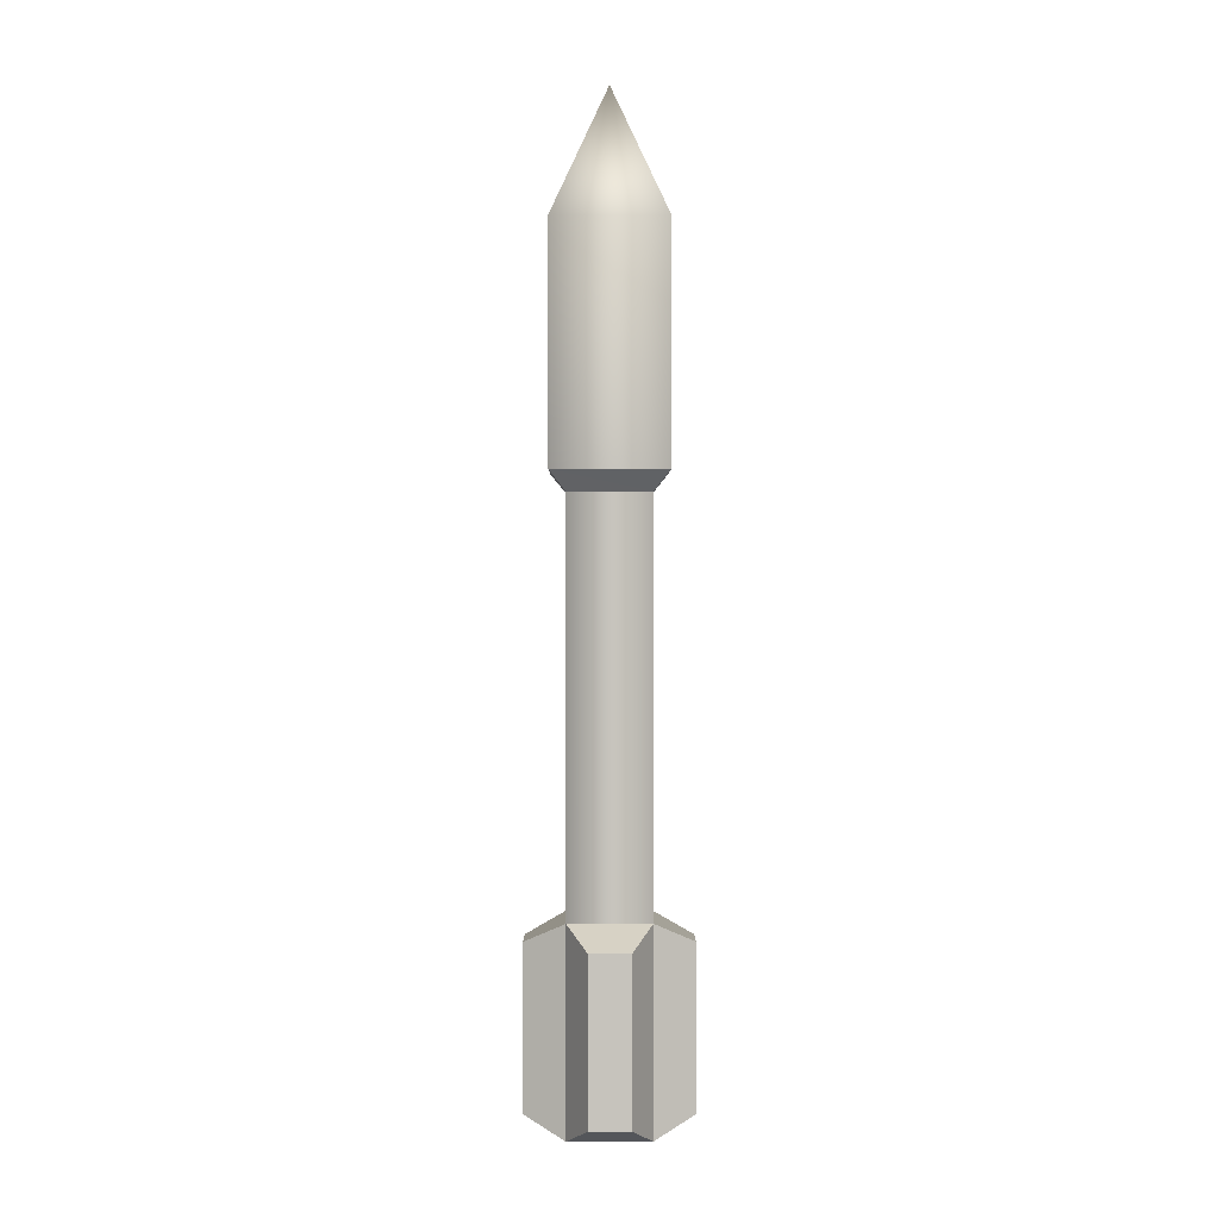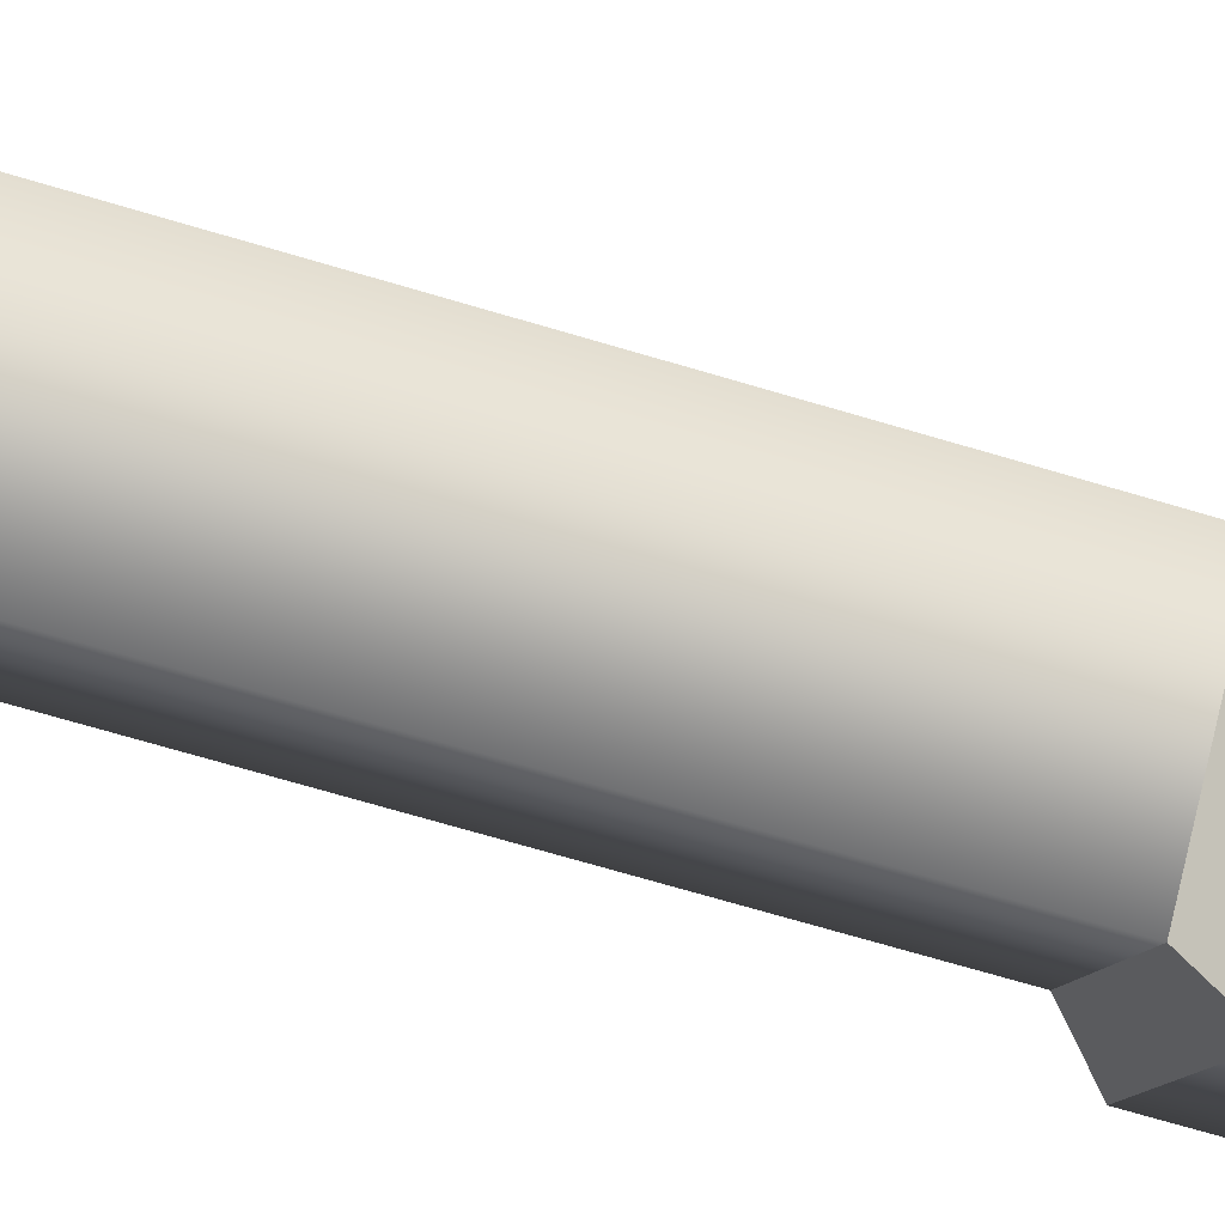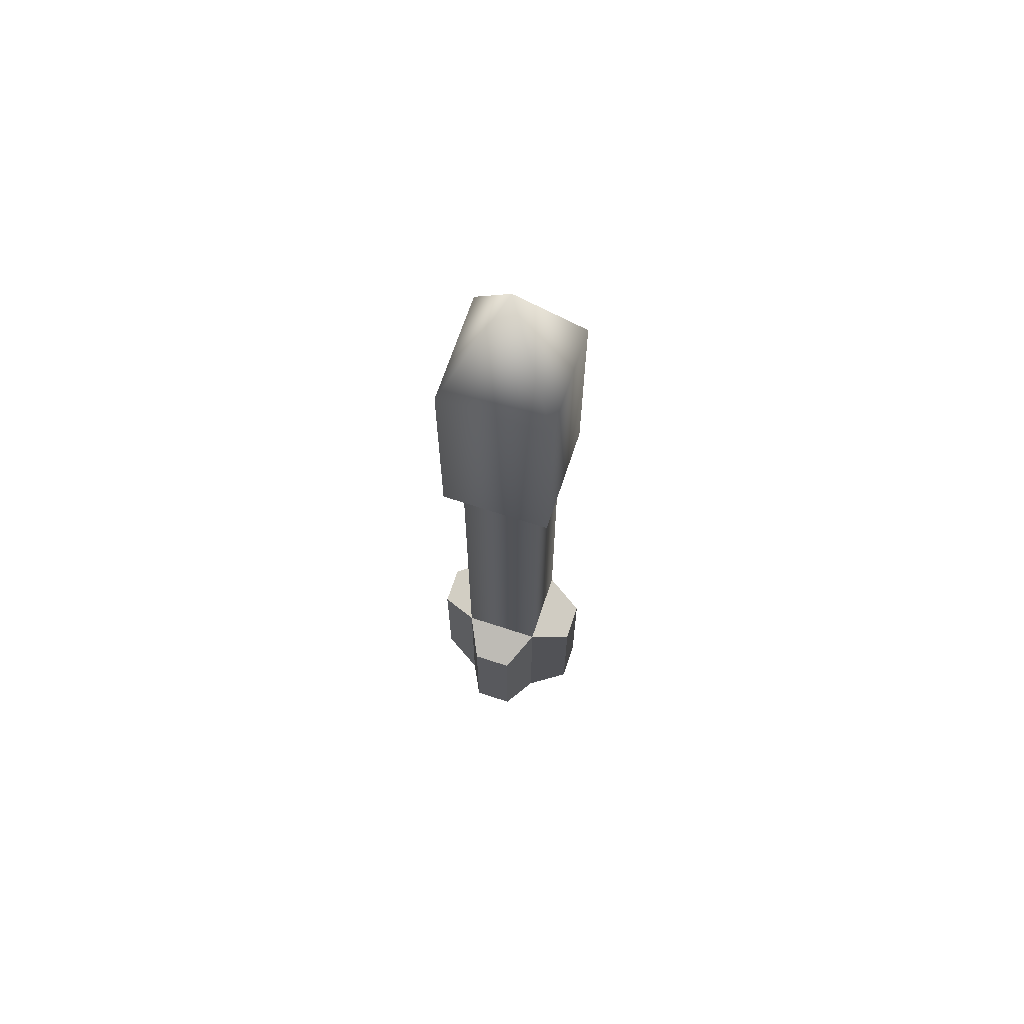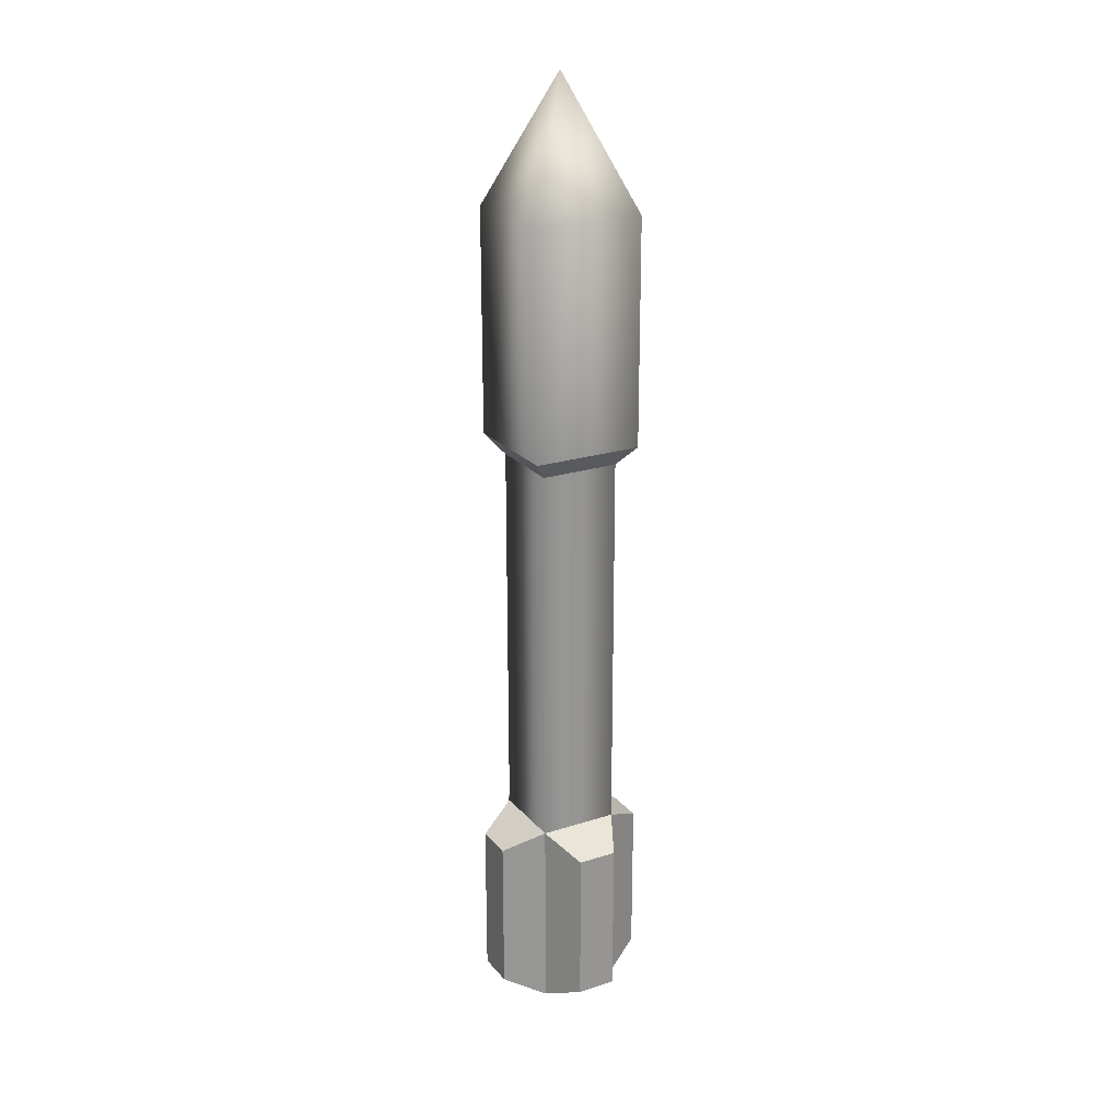
<metadata>
{"format":"obj","ext":"obj","renderer":"f3d","projection":"perspective","resolution":1024,"background":"white","views":[{"elev":0.9,"azim":44.7,"up":"+Z"},{"elev":-55.2,"azim":-108.8,"up":"+Y"},{"elev":67.6,"azim":63.3,"up":"+Z"},{"elev":22.5,"azim":-164.1,"up":"+Z"}]}
</metadata>
<code>
v    -1e-06 -0.0104 0.09714
v    -1e-06 -0.0104 0.06716
v     0.01041 1e-06 0.06716
v     0.01041 1e-06 0.06716
v     0.01041 1e-06 0.09714
v    -1e-06 -0.0104 0.09714
v     0.01041 1e-06 0.09714
v     0.01041 1e-06 0.06716
v    -1e-06 0.0104 0.06716
v    -1e-06 0.0104 0.06716
v    -1e-06 0.0104 0.09714
v     0.01041 1e-06 0.09714
v    -1e-06 0.0104 0.09714
v    -1e-06 0.0104 0.06716
v    -0.01041 1e-06 0.06716
v    -0.01041 1e-06 0.06716
v    -0.01041 1e-06 0.09714
v    -1e-06 0.0104 0.09714
v    -0.01041 1e-06 0.09714
v    -0.01041 1e-06 0.06716
v    -1e-06 -0.0104 0.06716
v    -1e-06 -0.0104 0.06716
v    -1e-06 -0.0104 0.09714
v    -0.01041 1e-06 0.09714
v     0.009297 -0.005578 -0.01105
v     0.009297 -0.005578 0.009992
v     0.005578 -0.009297 0.009992
v     0.005578 -0.009297 0.009992
v     0.005578 -0.009297 -0.01105
v     0.009297 -0.005578 -0.01105
v     0.005578 0.009299 -0.01105
v     0.005578 0.009299 0.009992
v     0.009297 0.00558 0.009992
v     0.009297 0.00558 0.009992
v     0.009297 0.00558 -0.01105
v     0.005578 0.009299 -0.01105
v    -0.009299 0.00558 -0.01105
v    -0.009299 0.00558 0.009992
v    -0.00558 0.009299 0.009992
v    -0.00558 0.009299 0.009992
v    -0.00558 0.009299 -0.01105
v    -0.009299 0.00558 -0.01105
v    -0.00558 -0.009297 -0.01105
v    -0.00558 -0.009297 0.009992
v    -0.009299 -0.005578 0.009992
v    -0.009299 -0.005578 0.009992
v    -0.009299 -0.005578 -0.01105
v    -0.00558 -0.009297 -0.01105
v     0.009297 -0.005578 0.009992
v     0.007438 1e-06 0.01262
v    -1e-06 -0.007438 0.01262
v    -1e-06 -0.007438 0.01262
v     0.005578 -0.009297 0.009992
v     0.009297 -0.005578 0.009992
v     0.009297 -0.005578 -0.01105
v     0.007438 1e-06 -0.01368
v     0.007438 1e-06 0.01262
v     0.007438 1e-06 0.01262
v     0.009297 -0.005578 0.009992
v     0.009297 -0.005578 -0.01105
v     0.005578 -0.009297 -0.01105
v    -1e-06 -0.007438 -0.01368
v     0.007438 1e-06 -0.01368
v     0.007438 1e-06 -0.01368
v     0.009297 -0.005578 -0.01105
v     0.005578 -0.009297 -0.01105
v     0.005578 -0.009297 0.009992
v    -1e-06 -0.007438 0.01262
v    -1e-06 -0.007438 -0.01368
v    -1e-06 -0.007438 -0.01368
v     0.005578 -0.009297 -0.01105
v     0.005578 -0.009297 0.009992
v     0.005578 0.009299 0.009992
v    -1e-06 0.007439 0.01262
v     0.007438 1e-06 0.01262
v     0.007438 1e-06 0.01262
v     0.009297 0.00558 0.009992
v     0.005578 0.009299 0.009992
v     0.005578 0.009299 -0.01105
v    -1e-06 0.007439 -0.01368
v    -1e-06 0.007439 0.01262
v    -1e-06 0.007439 0.01262
v     0.005578 0.009299 0.009992
v     0.005578 0.009299 -0.01105
v     0.009297 0.00558 -0.01105
v     0.007438 1e-06 -0.01368
v    -1e-06 0.007439 -0.01368
v    -1e-06 0.007439 -0.01368
v     0.005578 0.009299 -0.01105
v     0.009297 0.00558 -0.01105
v     0.009297 0.00558 0.009992
v     0.007438 1e-06 0.01262
v     0.007438 1e-06 -0.01368
v     0.007438 1e-06 -0.01368
v     0.009297 0.00558 -0.01105
v     0.009297 0.00558 0.009992
v    -0.009299 0.00558 0.009992
v    -0.007439 1e-06 0.01262
v    -1e-06 0.007439 0.01262
v    -1e-06 0.007439 0.01262
v    -0.00558 0.009299 0.009992
v    -0.009299 0.00558 0.009992
v    -0.009299 0.00558 -0.01105
v    -0.007439 1e-06 -0.01368
v    -0.007439 1e-06 0.01262
v    -0.007439 1e-06 0.01262
v    -0.009299 0.00558 0.009992
v    -0.009299 0.00558 -0.01105
v    -0.00558 0.009299 -0.01105
v    -1e-06 0.007439 -0.01368
v    -0.007439 1e-06 -0.01368
v    -0.007439 1e-06 -0.01368
v    -0.009299 0.00558 -0.01105
v    -0.00558 0.009299 -0.01105
v    -0.00558 0.009299 0.009992
v    -1e-06 0.007439 0.01262
v    -1e-06 0.007439 -0.01368
v    -1e-06 0.007439 -0.01368
v    -0.00558 0.009299 -0.01105
v    -0.00558 0.009299 0.009992
v    -0.00558 -0.009297 0.009992
v    -1e-06 -0.007438 0.01262
v    -0.007439 1e-06 0.01262
v    -0.007439 1e-06 0.01262
v    -0.009299 -0.005578 0.009992
v    -0.00558 -0.009297 0.009992
v    -0.00558 -0.009297 -0.01105
v    -1e-06 -0.007438 -0.01368
v    -1e-06 -0.007438 0.01262
v    -1e-06 -0.007438 0.01262
v    -0.00558 -0.009297 0.009992
v    -0.00558 -0.009297 -0.01105
v    -0.009299 -0.005578 -0.01105
v    -0.007439 1e-06 -0.01368
v    -1e-06 -0.007438 -0.01368
v    -1e-06 -0.007438 -0.01368
v    -0.00558 -0.009297 -0.01105
v    -0.009299 -0.005578 -0.01105
v    -0.009299 -0.005578 0.009992
v    -0.007439 1e-06 0.01262
v    -0.007439 1e-06 -0.01368
v    -0.007439 1e-06 -0.01368
v    -0.009299 -0.005578 -0.01105
v    -0.009299 -0.005578 0.009992
v    -1e-06 -0.007438 0.06453
v    -1e-06 -0.007438 0.01262
v     0.007438 1e-06 0.01262
v     0.007438 1e-06 0.01262
v     0.007438 1e-06 0.06453
v    -1e-06 -0.007438 0.06453
v     0.007438 1e-06 0.06453
v     0.007438 1e-06 0.01262
v    -1e-06 0.007439 0.01262
v    -1e-06 0.007439 0.01262
v    -1e-06 0.007439 0.06453
v     0.007438 1e-06 0.06453
v    -1e-06 0.007439 0.06453
v    -1e-06 0.007439 0.01262
v    -0.007439 1e-06 0.01262
v    -0.007439 1e-06 0.01262
v    -0.007439 1e-06 0.06453
v    -1e-06 0.007439 0.06453
v    -0.007439 1e-06 0.06453
v    -0.007439 1e-06 0.01262
v    -1e-06 -0.007438 0.01262
v    -1e-06 -0.007438 0.01262
v    -1e-06 -0.007438 0.06453
v    -0.007439 1e-06 0.06453
v    -1e-06 -0.0104 0.09714
v     0.01041 1e-06 0.09714
v    -1e-06 1e-06 0.1143
v     0.01041 1e-06 0.09714
v    -1e-06 0.0104 0.09714
v    -1e-06 1e-06 0.1143
v    -1e-06 0.0104 0.09714
v    -0.01041 1e-06 0.09714
v    -1e-06 1e-06 0.1143
v    -0.01041 1e-06 0.09714
v    -1e-06 -0.0104 0.09714
v    -1e-06 1e-06 0.1143
v    -1e-06 -0.0104 0.06716
v    -1e-06 -0.007438 0.06453
v     0.007438 1e-06 0.06453
v     0.007438 1e-06 0.06453
v     0.01041 1e-06 0.06716
v    -1e-06 -0.0104 0.06716
v    -0.01041 1e-06 0.06716
v    -0.007439 1e-06 0.06453
v    -1e-06 -0.007438 0.06453
v    -1e-06 -0.007438 0.06453
v    -1e-06 -0.0104 0.06716
v    -0.01041 1e-06 0.06716
v    -1e-06 0.0104 0.06716
v    -1e-06 0.007439 0.06453
v    -0.007439 1e-06 0.06453
v    -0.007439 1e-06 0.06453
v    -0.01041 1e-06 0.06716
v    -1e-06 0.0104 0.06716
v     0.01041 1e-06 0.06716
v     0.007438 1e-06 0.06453
v    -1e-06 0.007439 0.06453
v    -1e-06 0.007439 0.06453
v    -1e-06 0.0104 0.06716
v     0.01041 1e-06 0.06716
v    -1.8e-05 0.000183 -0.01117
v    -1e-06 -0.007438 -0.01368
v    -0.007439 1e-06 -0.01368
v    -1.8e-05 0.000183 -0.01117
v     0.007438 1e-06 -0.01368
v    -1e-06 -0.007438 -0.01368
v    -1.8e-05 0.000183 -0.01117
v    -1e-06 0.007439 -0.01368
v     0.007438 1e-06 -0.01368
v    -1.8e-05 0.000183 -0.01117
v    -0.007439 1e-06 -0.01368
v    -1e-06 0.007439 -0.01368
v    -1e-06 -0.0104 0.09714
v    -1e-06 -0.0104 0.06716
v     0.01041 1e-06 0.06716
v     0.01041 1e-06 0.06716
v     0.01041 1e-06 0.09714
v    -1e-06 -0.0104 0.09714
v     0.01041 1e-06 0.09714
v     0.01041 1e-06 0.06716
v    -1e-06 0.0104 0.06716
v    -1e-06 0.0104 0.06716
v    -1e-06 0.0104 0.09714
v     0.01041 1e-06 0.09714
v    -1e-06 0.0104 0.09714
v    -1e-06 0.0104 0.06716
v    -0.01041 1e-06 0.06716
v    -0.01041 1e-06 0.06716
v    -0.01041 1e-06 0.09714
v    -1e-06 0.0104 0.09714
v    -0.01041 1e-06 0.09714
v    -0.01041 1e-06 0.06716
v    -1e-06 -0.0104 0.06716
v    -1e-06 -0.0104 0.06716
v    -1e-06 -0.0104 0.09714
v    -0.01041 1e-06 0.09714
v     0.009297 -0.005578 -0.01105
v     0.009297 -0.005578 0.009992
v     0.005578 -0.009297 0.009992
v     0.005578 -0.009297 0.009992
v     0.005578 -0.009297 -0.01105
v     0.009297 -0.005578 -0.01105
v     0.005578 0.009299 -0.01105
v     0.005578 0.009299 0.009992
v     0.009297 0.00558 0.009992
v     0.009297 0.00558 0.009992
v     0.009297 0.00558 -0.01105
v     0.005578 0.009299 -0.01105
v    -0.009299 0.00558 -0.01105
v    -0.009299 0.00558 0.009992
v    -0.00558 0.009299 0.009992
v    -0.00558 0.009299 0.009992
v    -0.00558 0.009299 -0.01105
v    -0.009299 0.00558 -0.01105
v    -0.00558 -0.009297 -0.01105
v    -0.00558 -0.009297 0.009992
v    -0.009299 -0.005578 0.009992
v    -0.009299 -0.005578 0.009992
v    -0.009299 -0.005578 -0.01105
v    -0.00558 -0.009297 -0.01105
v     0.009297 -0.005578 0.009992
v     0.007438 1e-06 0.01262
v    -1e-06 -0.007438 0.01262
v    -1e-06 -0.007438 0.01262
v     0.005578 -0.009297 0.009992
v     0.009297 -0.005578 0.009992
v     0.009297 -0.005578 -0.01105
v     0.007438 1e-06 -0.01368
v     0.007438 1e-06 0.01262
v     0.007438 1e-06 0.01262
v     0.009297 -0.005578 0.009992
v     0.009297 -0.005578 -0.01105
v     0.005578 -0.009297 -0.01105
v    -1e-06 -0.007438 -0.01368
v     0.007438 1e-06 -0.01368
v     0.007438 1e-06 -0.01368
v     0.009297 -0.005578 -0.01105
v     0.005578 -0.009297 -0.01105
v     0.005578 -0.009297 0.009992
v    -1e-06 -0.007438 0.01262
v    -1e-06 -0.007438 -0.01368
v    -1e-06 -0.007438 -0.01368
v     0.005578 -0.009297 -0.01105
v     0.005578 -0.009297 0.009992
v     0.005578 0.009299 0.009992
v    -1e-06 0.007439 0.01262
v     0.007438 1e-06 0.01262
v     0.007438 1e-06 0.01262
v     0.009297 0.00558 0.009992
v     0.005578 0.009299 0.009992
v     0.005578 0.009299 -0.01105
v    -1e-06 0.007439 -0.01368
v    -1e-06 0.007439 0.01262
v    -1e-06 0.007439 0.01262
v     0.005578 0.009299 0.009992
v     0.005578 0.009299 -0.01105
v     0.009297 0.00558 -0.01105
v     0.007438 1e-06 -0.01368
v    -1e-06 0.007439 -0.01368
v    -1e-06 0.007439 -0.01368
v     0.005578 0.009299 -0.01105
v     0.009297 0.00558 -0.01105
v     0.009297 0.00558 0.009992
v     0.007438 1e-06 0.01262
v     0.007438 1e-06 -0.01368
v     0.007438 1e-06 -0.01368
v     0.009297 0.00558 -0.01105
v     0.009297 0.00558 0.009992
v    -0.009299 0.00558 0.009992
v    -0.007439 1e-06 0.01262
v    -1e-06 0.007439 0.01262
v    -1e-06 0.007439 0.01262
v    -0.00558 0.009299 0.009992
v    -0.009299 0.00558 0.009992
v    -0.009299 0.00558 -0.01105
v    -0.007439 1e-06 -0.01368
v    -0.007439 1e-06 0.01262
v    -0.007439 1e-06 0.01262
v    -0.009299 0.00558 0.009992
v    -0.009299 0.00558 -0.01105
v    -0.00558 0.009299 -0.01105
v    -1e-06 0.007439 -0.01368
v    -0.007439 1e-06 -0.01368
v    -0.007439 1e-06 -0.01368
v    -0.009299 0.00558 -0.01105
v    -0.00558 0.009299 -0.01105
v    -0.00558 0.009299 0.009992
v    -1e-06 0.007439 0.01262
v    -1e-06 0.007439 -0.01368
v    -1e-06 0.007439 -0.01368
v    -0.00558 0.009299 -0.01105
v    -0.00558 0.009299 0.009992
v    -0.00558 -0.009297 0.009992
v    -1e-06 -0.007438 0.01262
v    -0.007439 1e-06 0.01262
v    -0.007439 1e-06 0.01262
v    -0.009299 -0.005578 0.009992
v    -0.00558 -0.009297 0.009992
v    -0.00558 -0.009297 -0.01105
v    -1e-06 -0.007438 -0.01368
v    -1e-06 -0.007438 0.01262
v    -1e-06 -0.007438 0.01262
v    -0.00558 -0.009297 0.009992
v    -0.00558 -0.009297 -0.01105
v    -0.009299 -0.005578 -0.01105
v    -0.007439 1e-06 -0.01368
v    -1e-06 -0.007438 -0.01368
v    -1e-06 -0.007438 -0.01368
v    -0.00558 -0.009297 -0.01105
v    -0.009299 -0.005578 -0.01105
v    -0.009299 -0.005578 0.009992
v    -0.007439 1e-06 0.01262
v    -0.007439 1e-06 -0.01368
v    -0.007439 1e-06 -0.01368
v    -0.009299 -0.005578 -0.01105
v    -0.009299 -0.005578 0.009992
v    -1e-06 -0.007438 0.06453
v    -1e-06 -0.007438 0.01262
v     0.007438 1e-06 0.01262
v     0.007438 1e-06 0.01262
v     0.007438 1e-06 0.06453
v    -1e-06 -0.007438 0.06453
v     0.007438 1e-06 0.06453
v     0.007438 1e-06 0.01262
v    -1e-06 0.007439 0.01262
v    -1e-06 0.007439 0.01262
v    -1e-06 0.007439 0.06453
v     0.007438 1e-06 0.06453
v    -1e-06 0.007439 0.06453
v    -1e-06 0.007439 0.01262
v    -0.007439 1e-06 0.01262
v    -0.007439 1e-06 0.01262
v    -0.007439 1e-06 0.06453
v    -1e-06 0.007439 0.06453
v    -0.007439 1e-06 0.06453
v    -0.007439 1e-06 0.01262
v    -1e-06 -0.007438 0.01262
v    -1e-06 -0.007438 0.01262
v    -1e-06 -0.007438 0.06453
v    -0.007439 1e-06 0.06453
v    -1e-06 -0.0104 0.09714
v     0.01041 1e-06 0.09714
v    -1e-06 1e-06 0.1143
v     0.01041 1e-06 0.09714
v    -1e-06 0.0104 0.09714
v    -1e-06 1e-06 0.1143
v    -1e-06 0.0104 0.09714
v    -0.01041 1e-06 0.09714
v    -1e-06 1e-06 0.1143
v    -0.01041 1e-06 0.09714
v    -1e-06 -0.0104 0.09714
v    -1e-06 1e-06 0.1143
v    -1e-06 -0.0104 0.06716
v    -1e-06 -0.007438 0.06453
v     0.007438 1e-06 0.06453
v     0.007438 1e-06 0.06453
v     0.01041 1e-06 0.06716
v    -1e-06 -0.0104 0.06716
v    -0.01041 1e-06 0.06716
v    -0.007439 1e-06 0.06453
v    -1e-06 -0.007438 0.06453
v    -1e-06 -0.007438 0.06453
v    -1e-06 -0.0104 0.06716
v    -0.01041 1e-06 0.06716
v    -1e-06 0.0104 0.06716
v    -1e-06 0.007439 0.06453
v    -0.007439 1e-06 0.06453
v    -0.007439 1e-06 0.06453
v    -0.01041 1e-06 0.06716
v    -1e-06 0.0104 0.06716
v     0.01041 1e-06 0.06716
v     0.007438 1e-06 0.06453
v    -1e-06 0.007439 0.06453
v    -1e-06 0.007439 0.06453
v    -1e-06 0.0104 0.06716
v     0.01041 1e-06 0.06716
v    -1.8e-05 0.000183 -0.01117
v    -1e-06 -0.007438 -0.01368
v    -0.007439 1e-06 -0.01368
v    -1.8e-05 0.000183 -0.01117
v     0.007438 1e-06 -0.01368
v    -1e-06 -0.007438 -0.01368
v    -1.8e-05 0.000183 -0.01117
v    -1e-06 0.007439 -0.01368
v     0.007438 1e-06 -0.01368
v    -1.8e-05 0.000183 -0.01117
v    -0.007439 1e-06 -0.01368
v    -1e-06 0.007439 -0.01368
g object0
f 1 2 3
f 22 23 24
f 25 26 27
f 28 29 30
f 31 32 33
f 34 35 36
f 37 38 39
f 40 41 42
f 43 44 45
f 46 47 48
f 49 50 51
f 52 53 54
f 55 56 57
f 58 59 60
f 61 62 63
f 64 65 66
f 67 68 69
f 70 71 72
f 73 74 75
f 76 77 78
f 79 80 81
f 82 83 84
f 85 86 87
f 88 89 90
f 91 92 93
f 94 95 96
f 97 98 99
f 100 101 102
f 103 104 105
f 106 107 108
f 109 110 111
f 112 113 114
f 115 116 117
f 118 119 120
f 121 122 123
f 124 125 126
f 127 128 129
f 130 131 132
f 133 134 135
f 136 137 138
f 139 140 141
f 142 143 144
f 145 146 147
f 148 149 150
f 151 152 153
f 154 155 156
f 157 158 159
f 160 161 162
f 163 164 165
f 166 167 168
f 169 170 171
f 172 173 174
f 175 176 177
f 178 179 180
f 181 182 183
f 184 185 186
f 187 188 189
f 190 191 192
f 193 194 195
f 196 197 198
f 199 200 201
f 202 203 204
f 205 206 207
f 208 209 210
f 211 212 213
f 214 215 216
f 217 219 218
f 220 222 221
f 223 225 224
f 226 228 227
f 229 231 230
f 232 234 233
f 235 237 236
f 238 240 239
f 241 243 242
f 244 246 245
f 247 249 248
f 250 252 251
f 253 255 254
f 256 258 257
f 259 261 260
f 262 264 263
f 265 267 266
f 268 270 269
f 271 273 272
f 274 276 275
f 277 279 278
f 280 282 281
f 283 285 284
f 286 288 287
f 289 291 290
f 292 294 293
f 295 297 296
f 298 300 299
f 301 303 302
f 304 306 305
f 307 309 308
f 310 312 311
f 313 315 314
f 316 318 317
f 319 321 320
f 322 324 323
f 325 327 326
f 328 330 329
f 331 333 332
f 334 336 335
f 337 339 338
f 340 342 341
f 343 345 344
f 346 348 347
f 349 351 350
f 352 354 353
f 355 357 356
f 358 360 359
f 361 363 362
f 364 366 365
f 367 369 368
f 370 372 371
f 373 375 374
f 376 378 377
f 379 381 380
f 382 384 383
f 385 387 386
f 388 390 389
f 391 393 392
f 394 396 395
f 397 399 398
f 400 402 401
f 403 405 404
f 406 408 407
f 409 411 410
f 412 414 413
f 415 417 416
f 418 420 419
f 421 423 422
f 424 426 425
f 427 429 428
f 430 432 431
f 4 5 6
f 7 8 9
f 10 11 12
f 13 14 15
f 16 17 18
f 19 20 21

</code>
